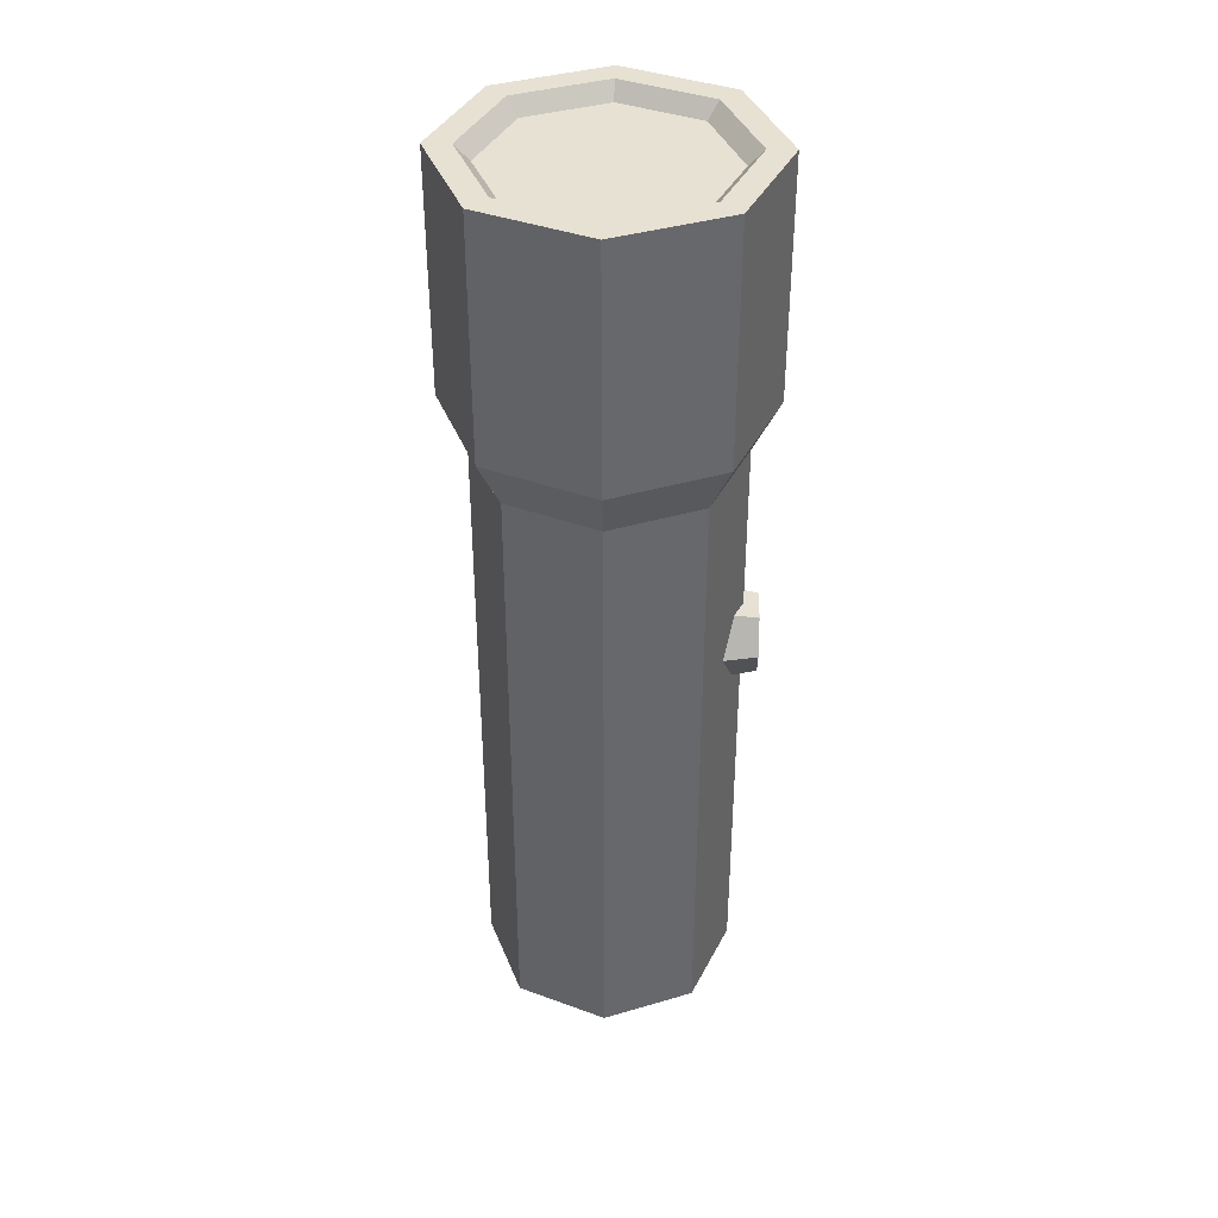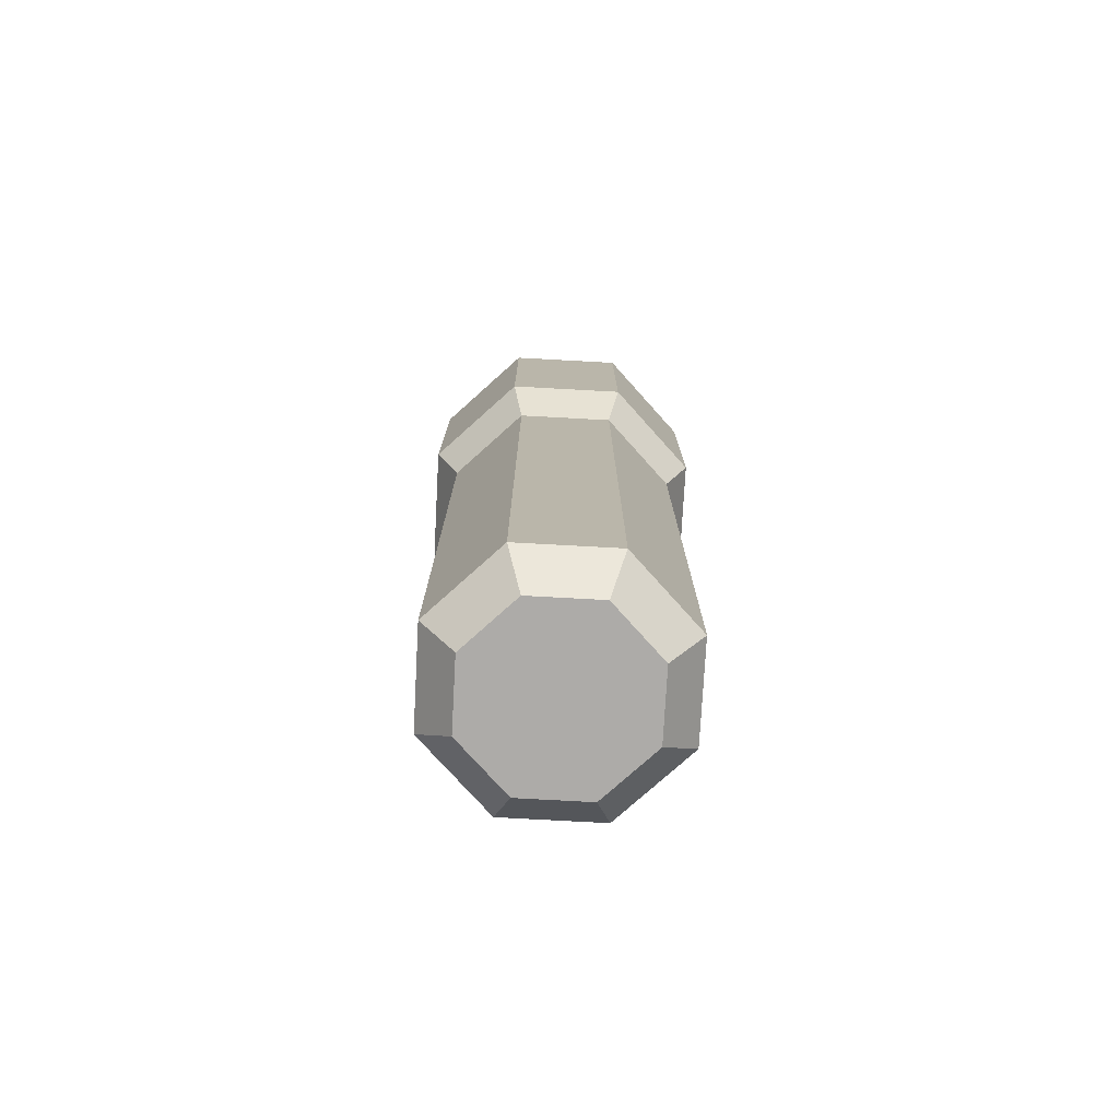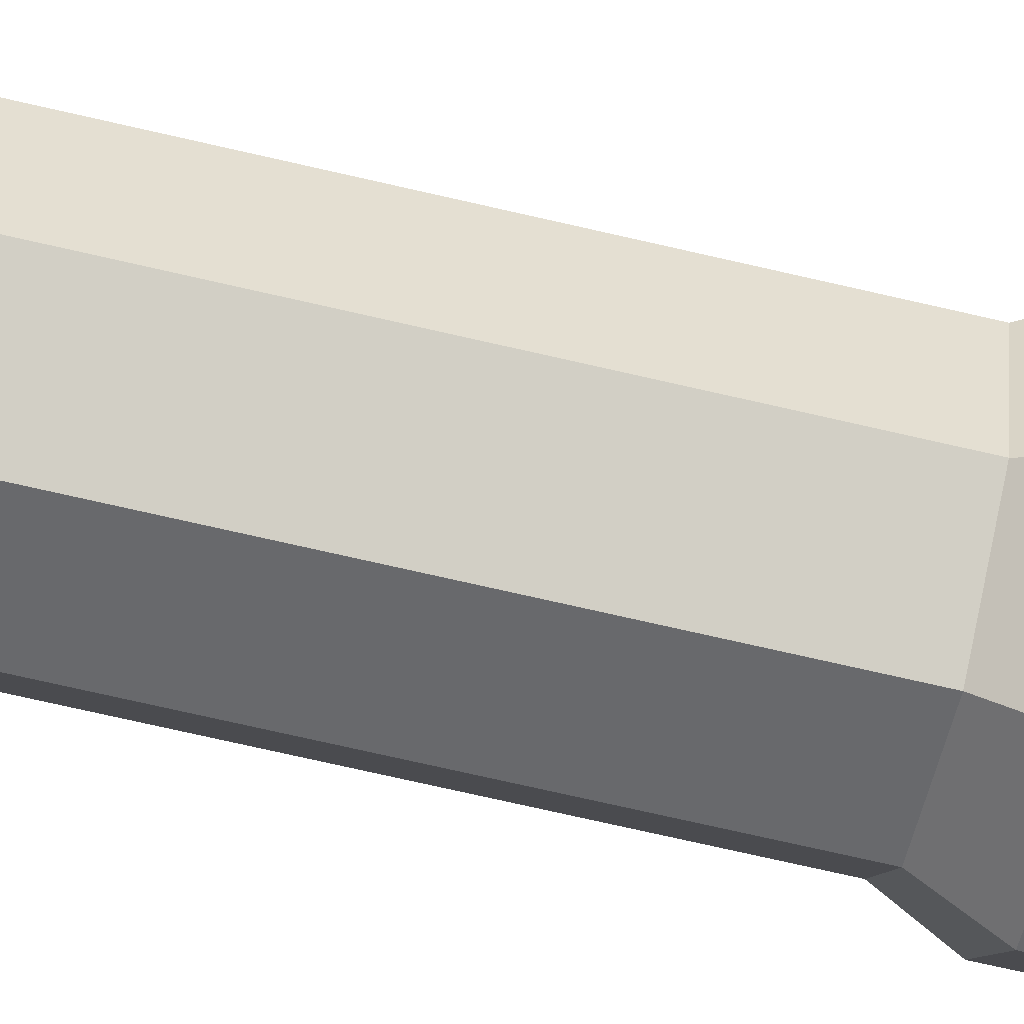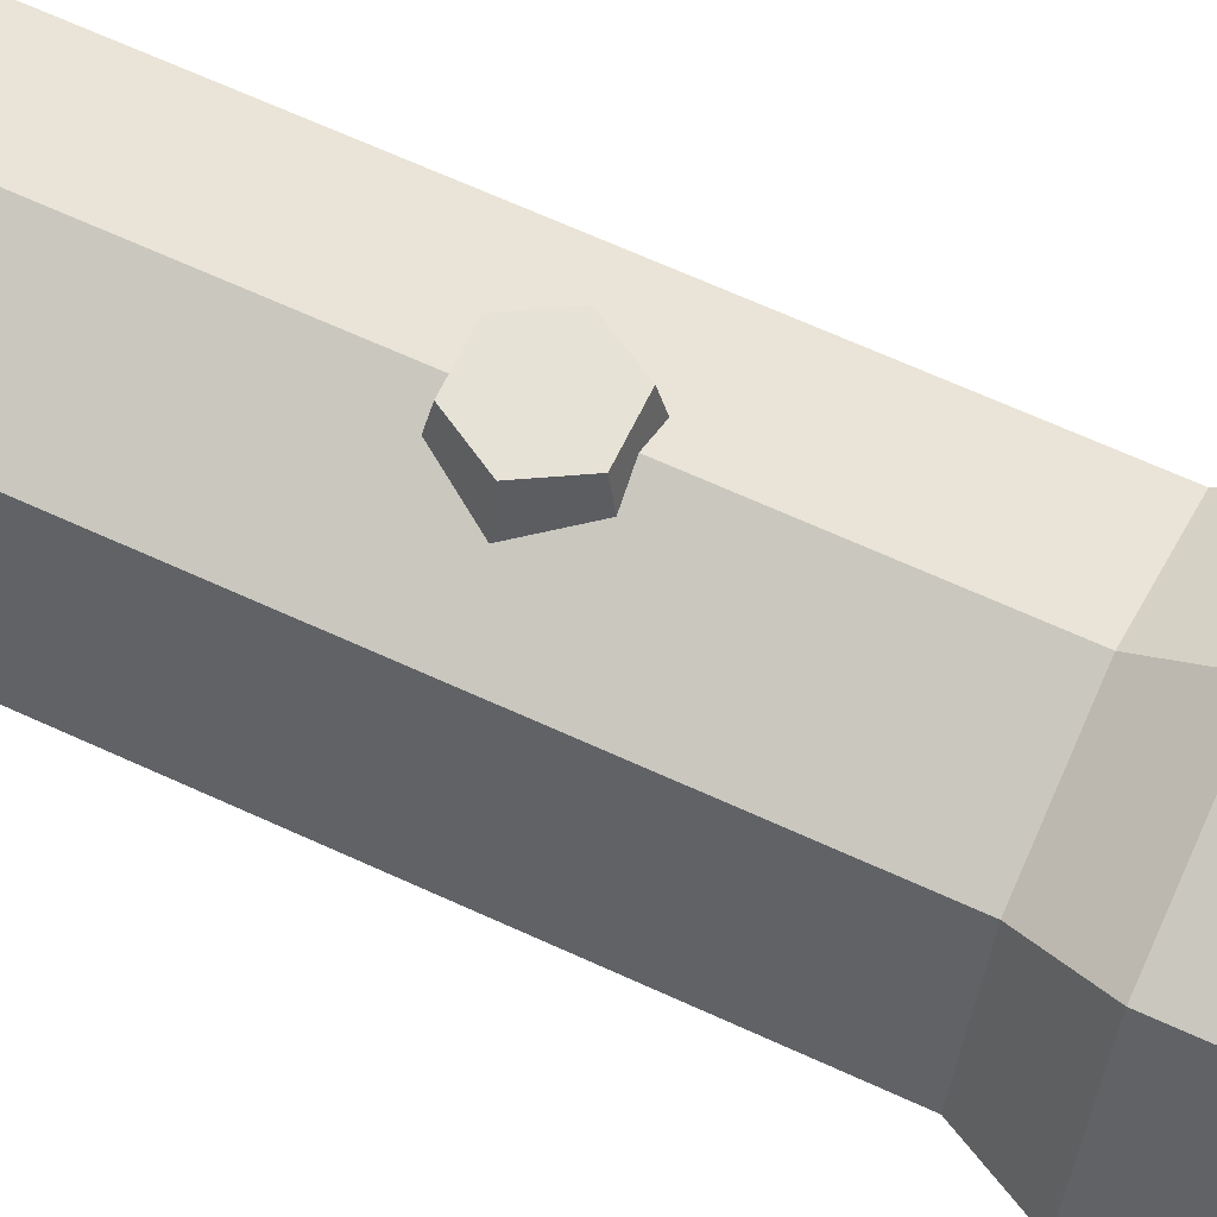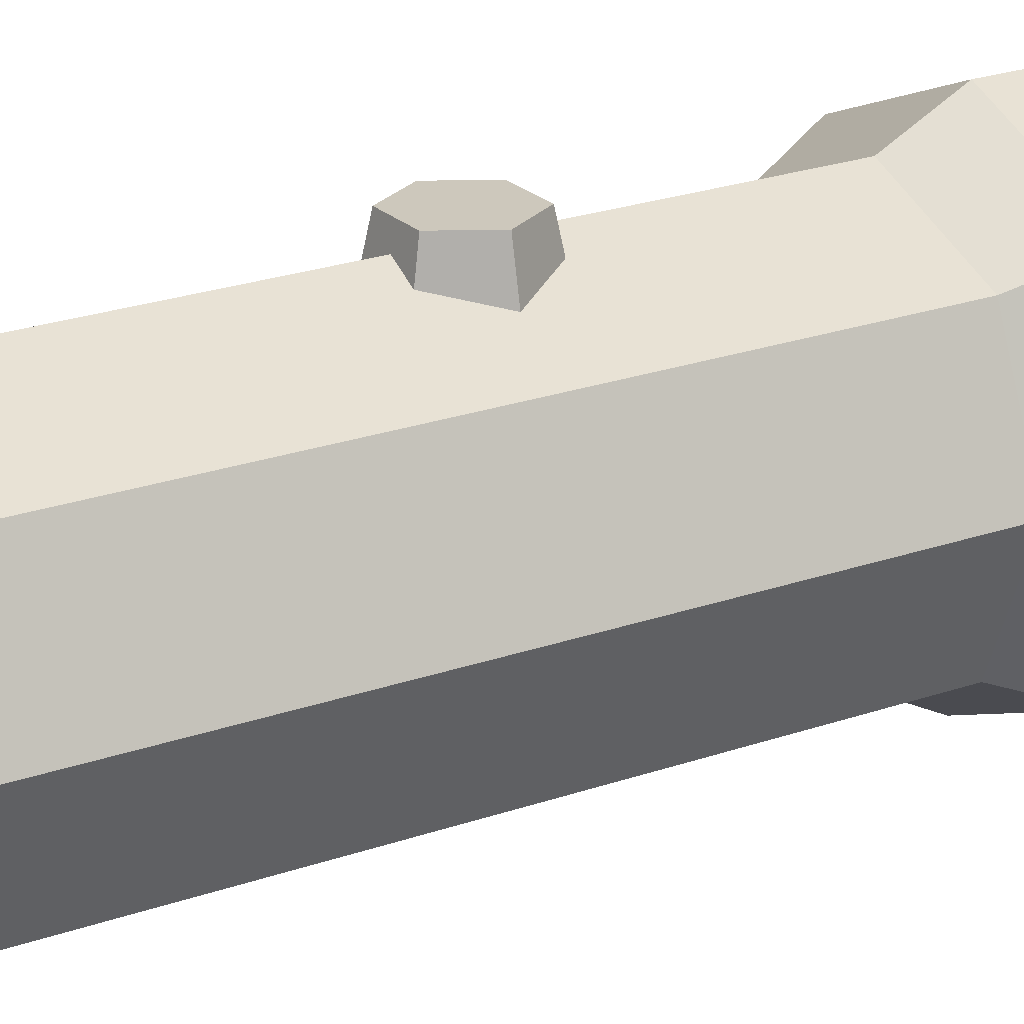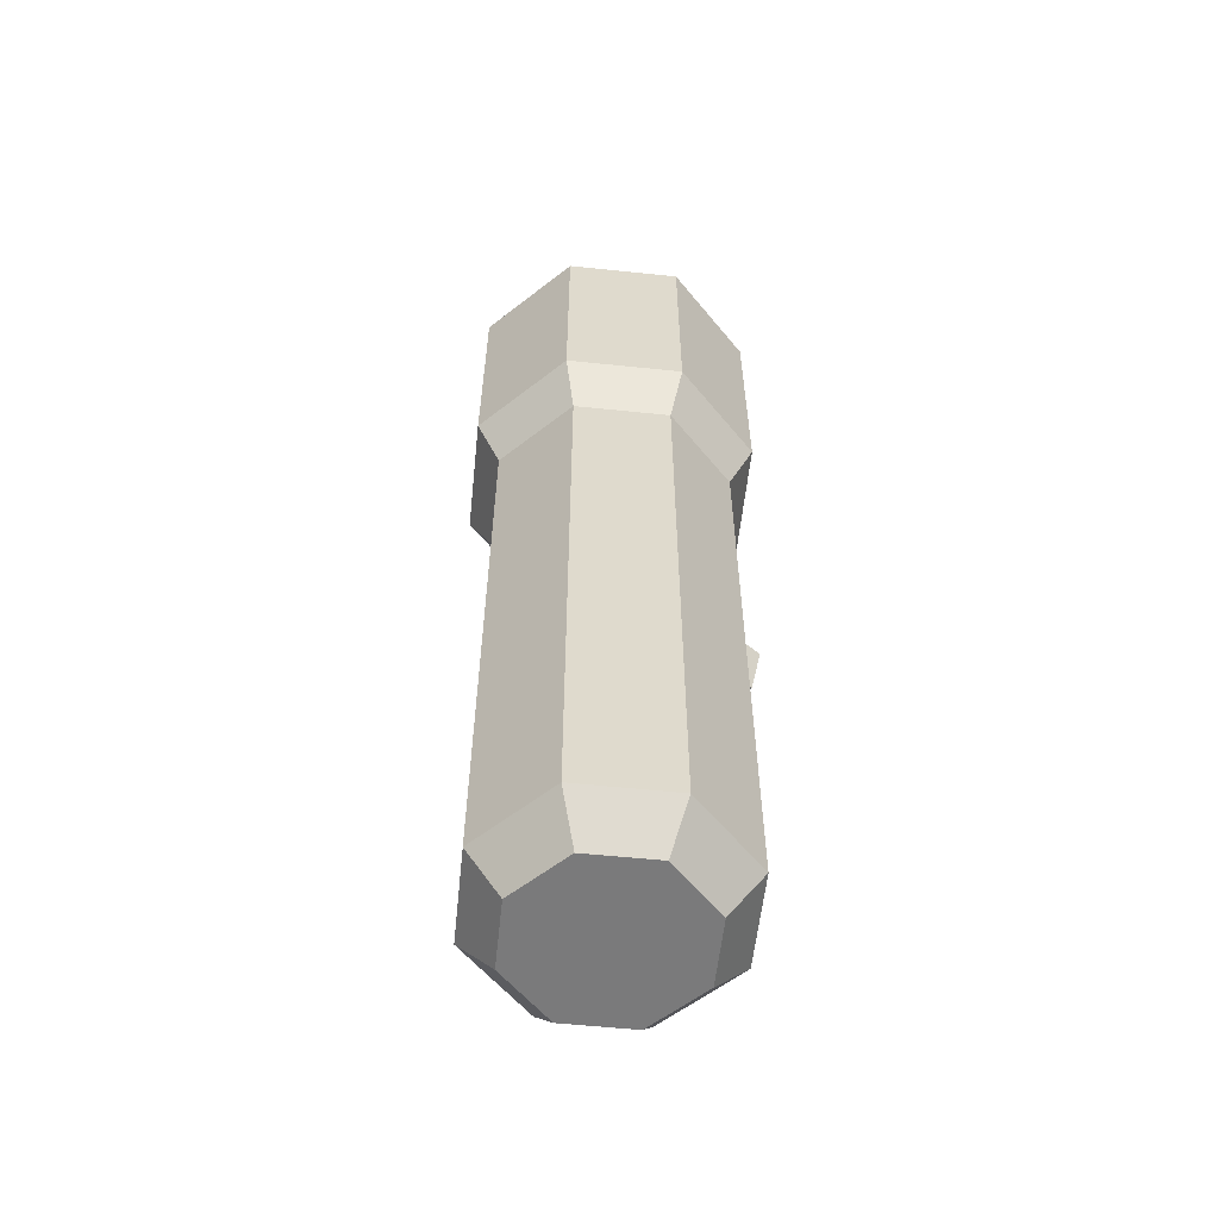
<metadata>
{"format":"obj","ext":"obj","renderer":"f3d","projection":"perspective","resolution":1024,"background":"white","views":[{"elev":38.8,"azim":92.2,"up":"+Z"},{"elev":-76.5,"azim":-25.6,"up":"+Z"},{"elev":-75.3,"azim":-102.8,"up":"+Y"},{"elev":63.3,"azim":-64.7,"up":"+Y"},{"elev":22.2,"azim":-122.1,"up":"+Y"},{"elev":-58.1,"azim":61.4,"up":"+Z"}]}
</metadata>
<code>
v 0.599 2.679 -1.659
v -0.599 2.679 -1.659
v -1.198 2.679 -0.622
v -0.599 2.679 0.4154
v 0.599 2.679 0.4154
v 1.198 2.679 -0.622
v 0.4898 3.721 -1.47
v -0.4898 3.721 -1.47
v -0.9797 3.721 -0.622
v -0.4898 3.721 0.2264
v 0.4898 3.721 0.2264
v 0.9797 3.721 -0.622
v 0 3.721 -0.622
v 2.842 2.842 6.233
v 0 4.019 6.233
v -2.842 2.842 6.233
v -4.019 0 6.233
v -2.842 -2.842 6.233
v 0 -4.019 6.233
v 2.842 -2.842 6.233
v 4.019 0 6.233
v 2.842 2.842 12.58
v 0 4.019 12.58
v -2.842 2.842 12.58
v -4.019 -0 12.58
v -2.842 -2.842 12.58
v 0 -4.019 12.58
v 2.842 -2.842 12.58
v 4.019 -0 12.58
v 2.352 2.352 4.881
v 0 3.327 4.881
v -2.352 2.352 4.881
v -3.327 0 4.881
v -2.352 -2.352 4.881
v 0 -3.327 4.881
v 2.352 -2.352 4.881
v 3.327 0 4.881
v 2.352 2.352 -11.51
v 0 3.327 -11.51
v -2.352 2.352 -11.51
v -3.327 0 -11.51
v -2.352 -2.352 -11.51
v 0 -3.327 -11.51
v 2.352 -2.352 -11.51
v 3.327 0 -11.51
v 1.691 1.691 -12.58
v 0 2.392 -12.58
v 0 0 -12.58
v -1.691 1.691 -12.58
v -2.392 0 -12.58
v -1.691 -1.691 -12.58
v 0 -2.392 -12.58
v 1.691 -1.691 -12.58
v 2.392 0 -12.58
v 2.356 2.356 12.58
v 0 3.332 12.58
v -2.356 2.356 12.58
v -3.332 -0 12.58
v -2.356 -2.356 12.58
v 0 -3.332 12.58
v 2.356 -2.356 12.58
v 3.332 -0 12.58
v 2.089 2.089 12.18
v 0 2.954 12.18
v 0 -0 12.18
v -2.089 2.089 12.18
v -2.954 -0 12.18
v -2.089 -2.089 12.18
v 0 -2.954 12.18
v 2.089 -2.089 12.18
v 2.954 -0 12.18
f 1 2 8 7
f 2 3 9 8
f 3 4 10 9
f 4 5 11 10
f 5 6 12 11
f 6 1 7 12
f 7 8 13
f 8 9 13
f 9 10 13
f 10 11 13
f 11 12 13
f 12 7 13
f 14 15 23 22
f 15 16 24 23
f 16 17 25 24
f 17 18 26 25
f 18 19 27 26
f 19 20 28 27
f 20 21 29 28
f 21 14 22 29
f 47 46 48
f 49 47 48
f 50 49 48
f 51 50 48
f 52 51 48
f 53 52 48
f 54 53 48
f 46 54 48
f 63 64 65
f 64 66 65
f 66 67 65
f 67 68 65
f 68 69 65
f 69 70 65
f 70 71 65
f 71 63 65
f 15 14 30 31
f 16 15 31 32
f 17 16 32 33
f 18 17 33 34
f 19 18 34 35
f 20 19 35 36
f 21 20 36 37
f 14 21 37 30
f 31 30 38 39
f 32 31 39 40
f 33 32 40 41
f 34 33 41 42
f 35 34 42 43
f 36 35 43 44
f 37 36 44 45
f 30 37 45 38
f 39 38 46 47
f 40 39 47 49
f 41 40 49 50
f 42 41 50 51
f 43 42 51 52
f 44 43 52 53
f 45 44 53 54
f 38 45 54 46
f 22 23 56 55
f 23 24 57 56
f 24 25 58 57
f 25 26 59 58
f 26 27 60 59
f 27 28 61 60
f 28 29 62 61
f 29 22 55 62
f 55 56 64 63
f 56 57 66 64
f 57 58 67 66
f 58 59 68 67
f 59 60 69 68
f 60 61 70 69
f 61 62 71 70
f 62 55 63 71

</code>
